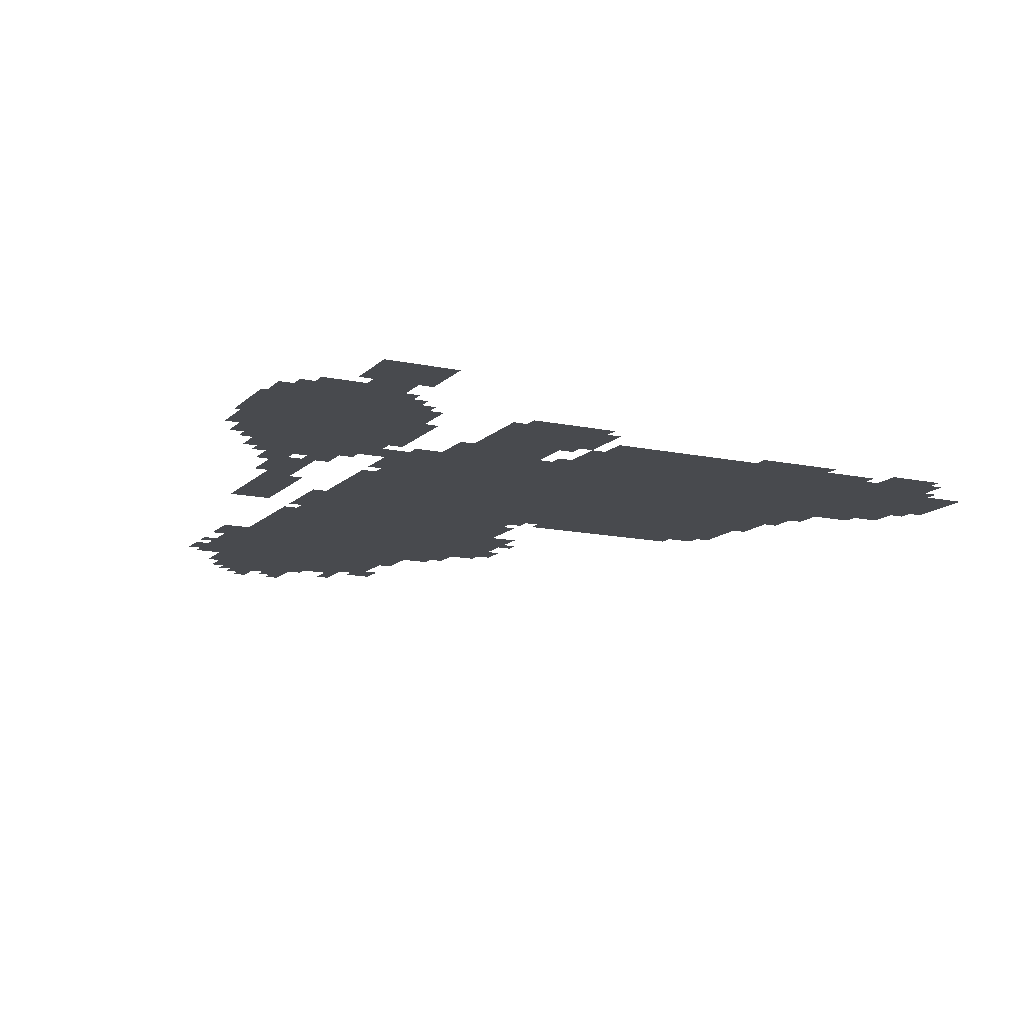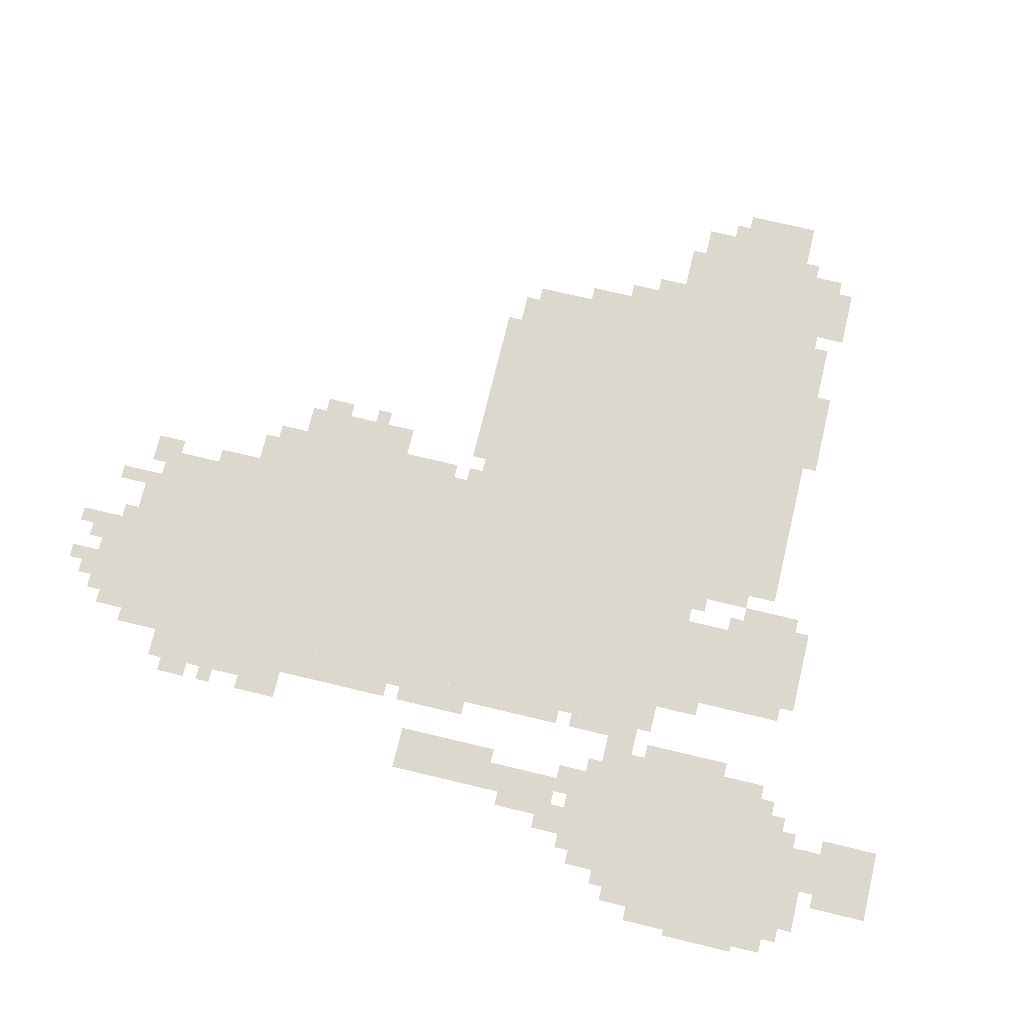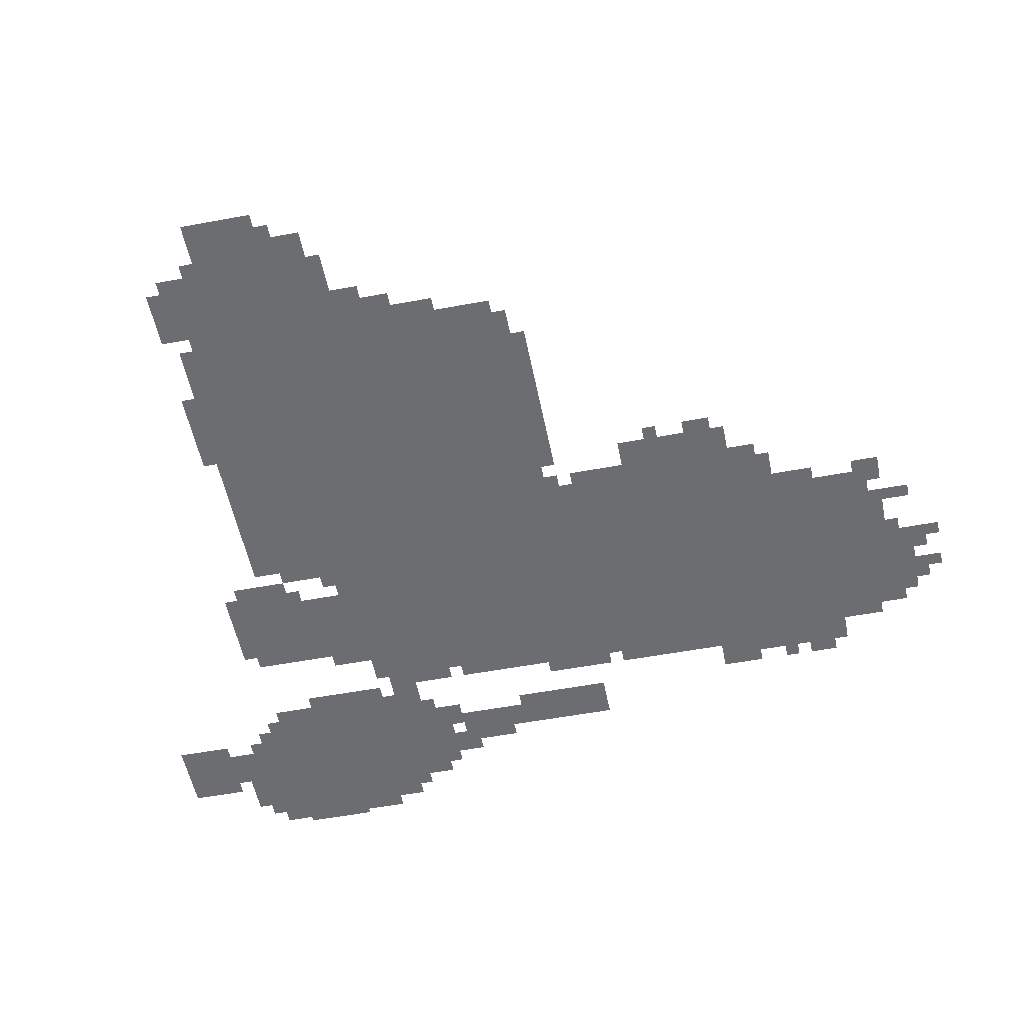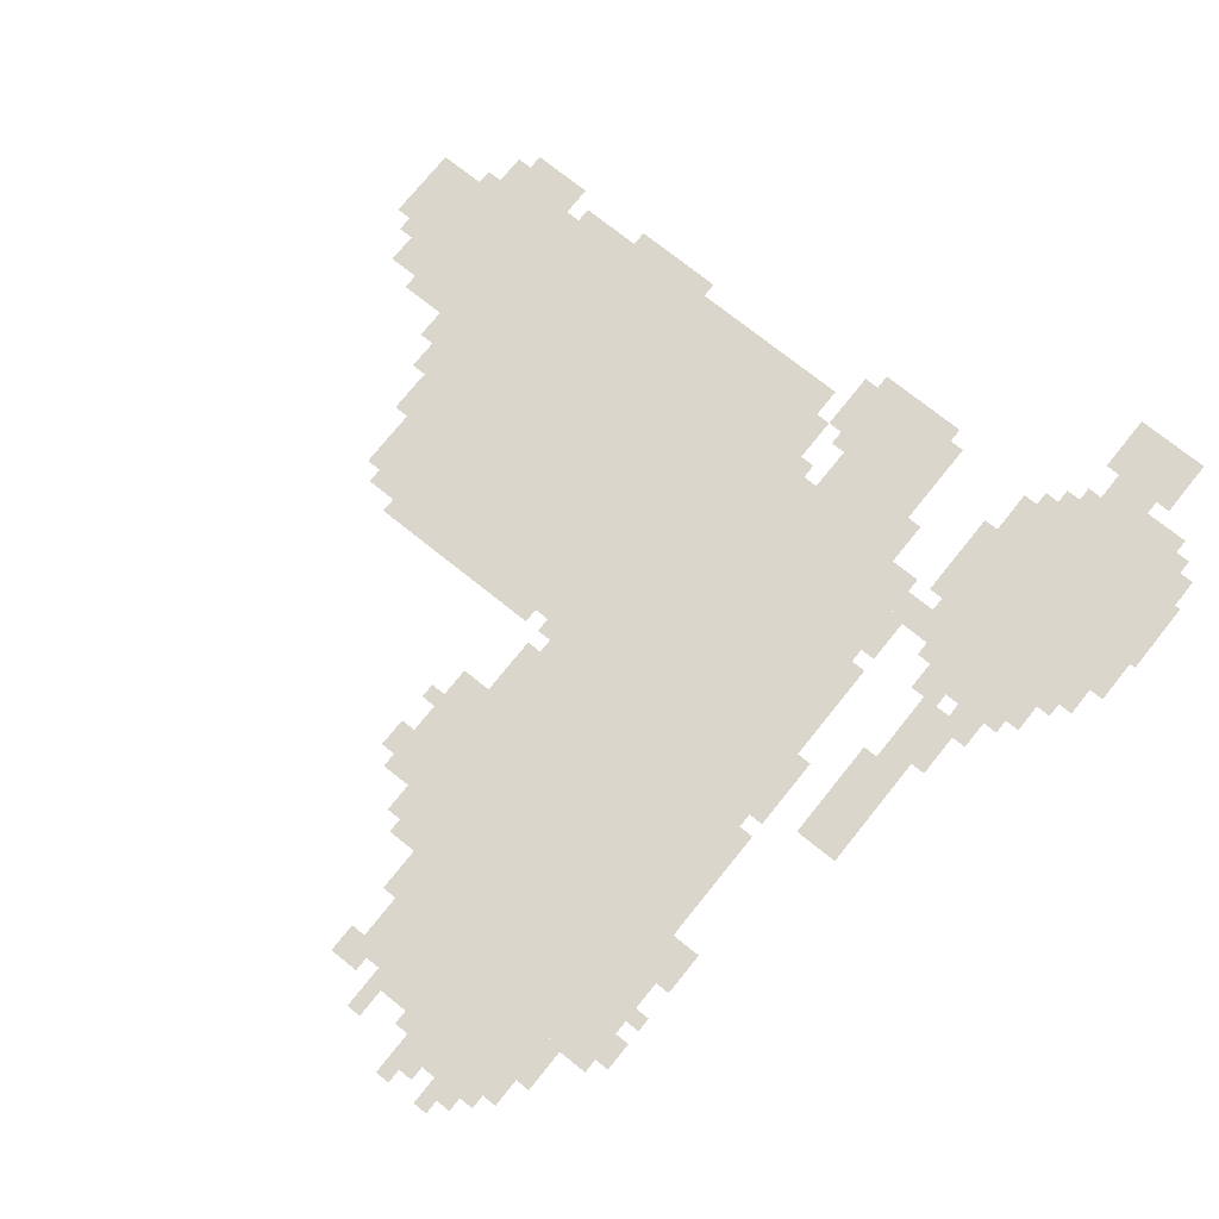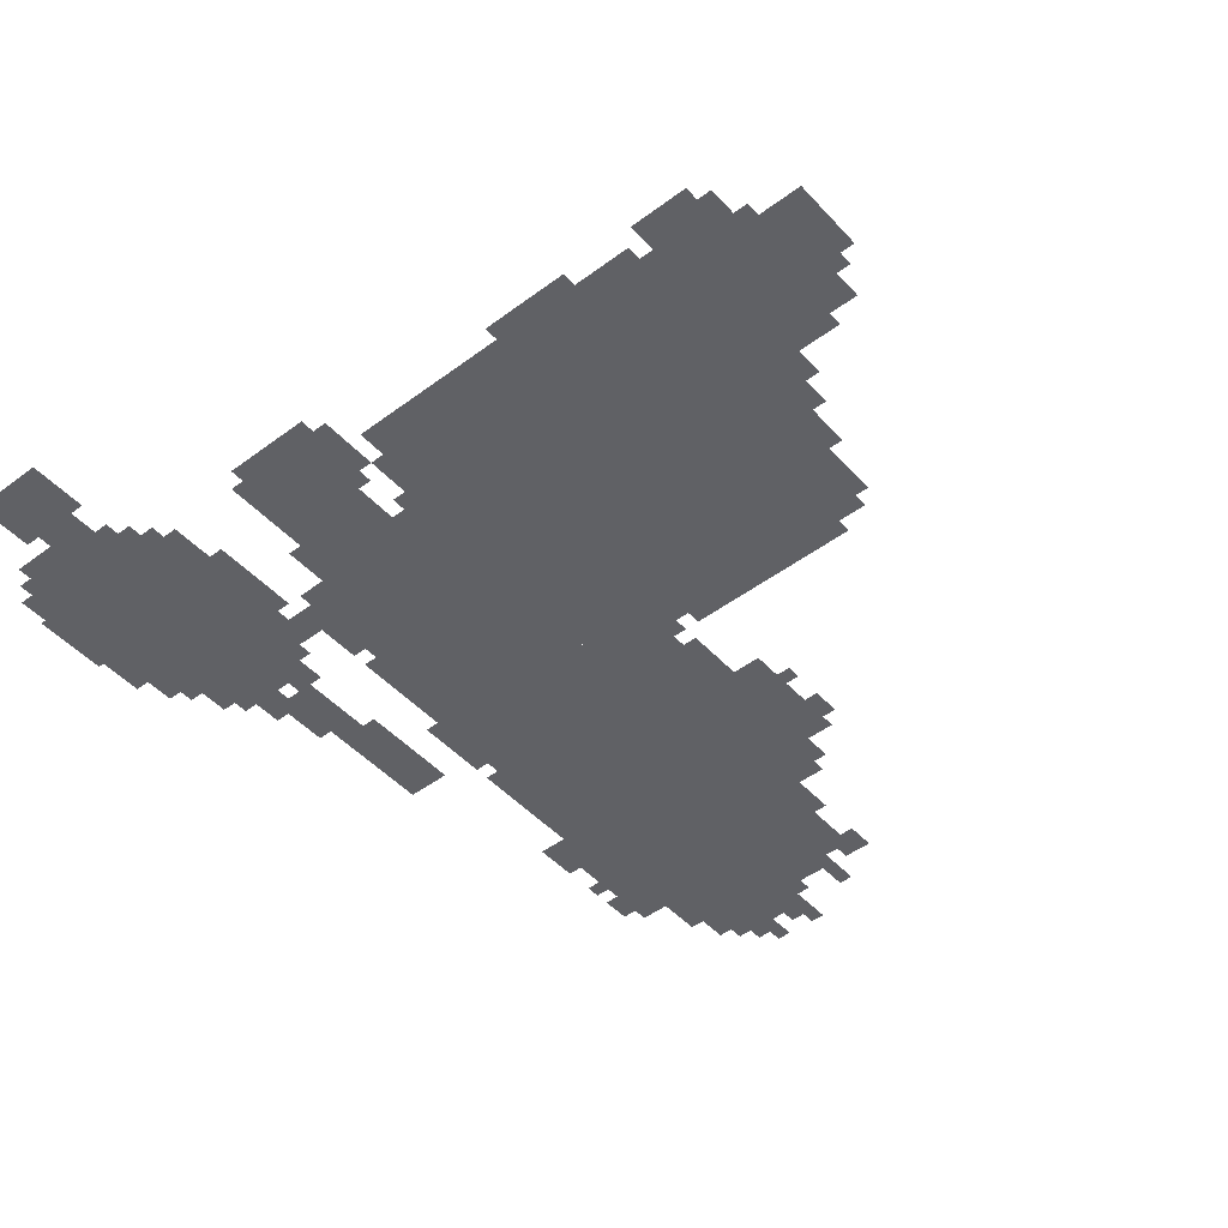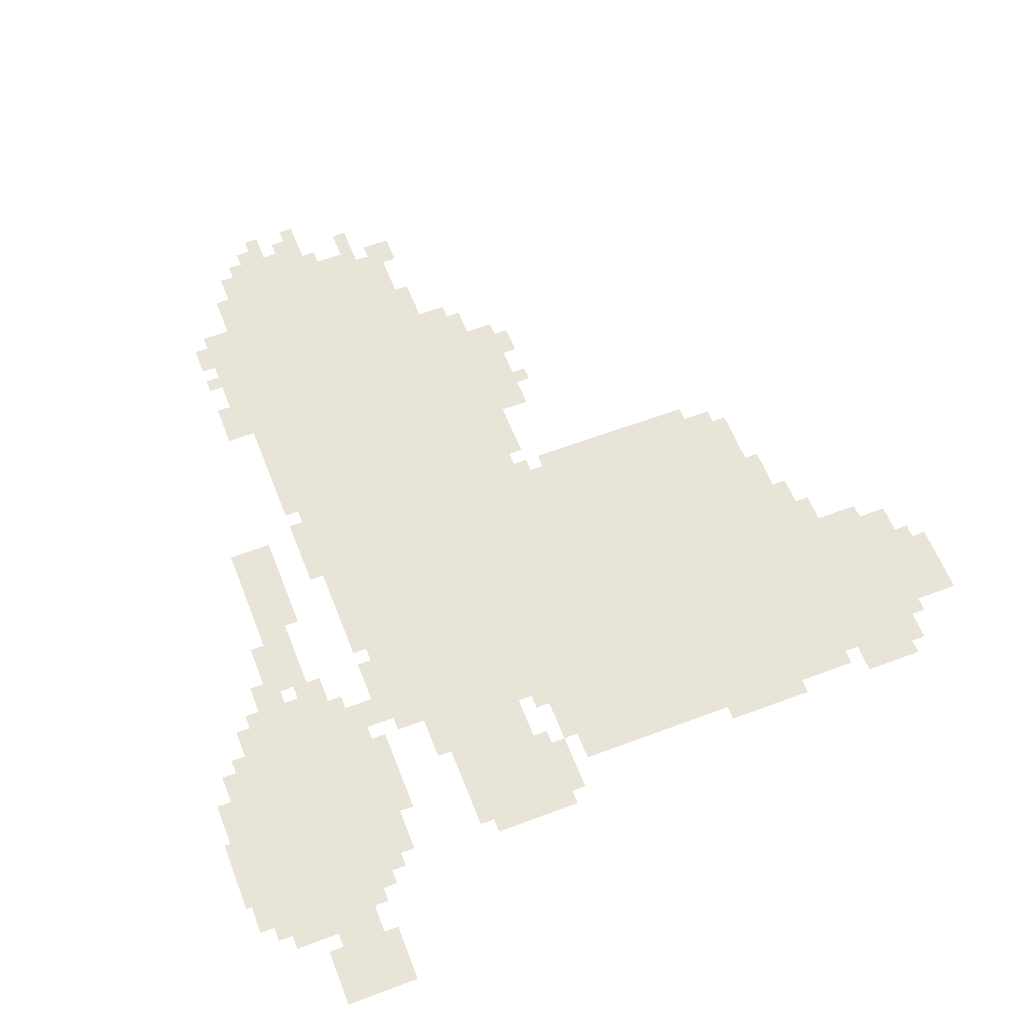
<metadata>
{"format":"obj","ext":"obj","renderer":"f3d","projection":"perspective","resolution":1024,"background":"white","views":[{"elev":-13.2,"azim":-26.4,"up":"+Z"},{"elev":72.1,"azim":-76.5,"up":"+Z"},{"elev":-54.0,"azim":101.2,"up":"+Z"},{"elev":73.8,"azim":-141.3,"up":"+Z"},{"elev":-47.6,"azim":40.0,"up":"+Z"},{"elev":59.9,"azim":-21.2,"up":"+Z"}]}
</metadata>
<code>
g bulaimodun_3_rw-mesh
v -320 703 0
v -320 1087 0
v -992 1087 0
v -992 703 0
v -1024 575 0
v -1024 1247 0
v -1376 1247 0
v -1376 575 0
v -1024 1247 0
v -1024 1919 0
v -1376 1919 0
v -1376 1247 0
v -320 351 0
v -320 703 0
v -992 703 0
v -992 351 0
v -1472 255 0
v -1472 703 0
v -1728 703 0
v -1728 255 0
v -128 383 0
v -128 735 0
v -320 735 0
v -320 383 0
v -1088 255 0
v -1088 575 0
v -1248 575 0
v -1248 255 0
v -864 1375 0
v -864 1663 0
v -1024 1663 0
v -1024 1375 0
v -864 1087 0
v -864 1375 0
v -1024 1375 0
v -1024 1087 0
v 0 447 0
v 0 607 0
v -128 607 0
v -128 447 0
v -1376 1343 0
v -1376 1887 0
v -1408 1887 0
v -1408 1343 0
v -1376 799 0
v -1376 1343 0
v -1408 1343 0
v -1408 799 0
v -1728 223 0
v -1728 383 0
v -1824 383 0
v -1824 223 0
v -1728 383 0
v -1728 543 0
v -1824 543 0
v -1824 383 0
v -1536 767 0
v -1536 959 0
v -1600 959 0
v -1600 767 0
v -1568 127 0
v -1568 255 0
v -1664 255 0
v -1664 127 0
v -1568 0 0
v -1568 127 0
v -1664 127 0
v -1664 0 0
v -1536 959 0
v -1536 1151 0
v -1600 1151 0
v -1600 959 0
v -768 1311 0
v -768 1439 0
v -864 1439 0
v -864 1311 0
v -768 1439 0
v -768 1567 0
v -864 1567 0
v -864 1439 0
v -608 1087 0
v -608 1151 0
v -800 1151 0
v -800 1087 0
v -416 1087 0
v -416 1151 0
v -608 1151 0
v -608 1087 0
v -992 735 0
v -992 1087 0
v -1024 1087 0
v -1024 735 0
v -1408 1471 0
v -1408 1631 0
v -1472 1631 0
v -1472 1471 0
v -992 415 0
v -992 735 0
v -1024 735 0
v -1024 415 0
v -1408 1631 0
v -1408 1791 0
v -1472 1791 0
v -1472 1631 0
v -160 319 0
v -160 383 0
v -288 383 0
v -288 319 0
v -1024 287 0
v -1024 415 0
v -1088 415 0
v -1088 287 0
v -960 1759 0
v -960 1887 0
v -1024 1887 0
v -1024 1759 0
v -256 735 0
v -256 863 0
v -320 863 0
v -320 735 0
v -1664 159 0
v -1664 255 0
v -1728 255 0
v -1728 159 0
v -64 607 0
v -64 703 0
v -128 703 0
v -128 607 0
v -1440 479 0
v -1440 671 0
v -1472 671 0
v -1472 479 0
v -1248 1919 0
v -1248 1983 0
v -1344 1983 0
v -1344 1919 0
v -1152 1919 0
v -1152 1983 0
v -1248 1983 0
v -1248 1919 0
v -960 1663 0
v -960 1759 0
v -1024 1759 0
v -1024 1663 0
v -1440 287 0
v -1440 479 0
v -1472 479 0
v -1472 287 0
v -1248 415 0
v -1248 575 0
v -1280 575 0
v -1280 415 0
v -1504 703 0
v -1504 767 0
v -1568 767 0
v -1568 703 0
v -1728 543 0
v -1728 607 0
v -1792 607 0
v -1792 543 0
v -1504 1023 0
v -1504 1151 0
v -1536 1151 0
v -1536 1023 0
v -1408 1215 0
v -1408 1343 0
v -1440 1343 0
v -1440 1215 0
v -1248 287 0
v -1248 415 0
v -1280 415 0
v -1280 287 0
v -1408 1343 0
v -1408 1471 0
v -1440 1471 0
v -1440 1343 0
v -1408 1087 0
v -1408 1183 0
v -1440 1183 0
v -1440 1087 0
v -1504 927 0
v -1504 1023 0
v -1536 1023 0
v -1536 927 0
v -1824 351 0
v -1824 447 0
v -1837 447 0
v -1837 351 0
v -1376 671 0
v -1376 767 0
v -1408 767 0
v -1408 671 0
v -1408 479 0
v -1408 575 0
v -1440 575 0
v -1440 479 0
v -1600 703 0
v -1600 799 0
v -1632 799 0
v -1632 703 0
v -1600 799 0
v -1600 895 0
v -1632 895 0
v -1632 799 0
v -1408 383 0
v -1408 479 0
v -1440 479 0
v -1440 383 0
v -448 319 0
v -448 351 0
v -544 351 0
v -544 319 0
v -544 319 0
v -544 351 0
v -640 351 0
v -640 319 0
v -1472 1695 0
v -1472 1759 0
v -1504 1759 0
v -1504 1695 0
v -832 1567 0
v -832 1631 0
v -864 1631 0
v -864 1567 0
v -928 1855 0
v -928 1919 0
v -960 1919 0
v -960 1855 0
v -1152 1983 0
v -1152 2047 0
v -1184 2047 0
v -1184 1983 0
v -1280 511 0
v -1280 575 0
v -1312 575 0
v -1312 511 0
v -1024 1919 0
v -1024 1983 0
v -1056 1983 0
v -1056 1919 0
v -1248 1983 0
v -1248 2047 0
v -1280 2047 0
v -1280 1983 0
v -736 1471 0
v -736 1535 0
v -768 1535 0
v -768 1471 0
v -1024 511 0
v -1024 575 0
v -1056 575 0
v -1056 511 0
v -1504 223 0
v -1504 255 0
v -1568 255 0
v -1568 223 0
v -1728 159 0
v -1728 223 0
v -1760 223 0
v -1760 159 0
v -1408 607 0
v -1408 671 0
v -1440 671 0
v -1440 607 0
v -832 1087 0
v -832 1151 0
v -864 1151 0
v -864 1087 0
v -352 1087 0
v -352 1119 0
v -416 1119 0
v -416 1087 0
v -224 735 0
v -224 799 0
v -256 799 0
v -256 735 0
v -1632 735 0
v -1632 799 0
v -1664 799 0
v -1664 735 0
v -1536 0 0
v -1536 63 0
v -1568 63 0
v -1568 0 0
v -832 1183 0
v -832 1247 0
v -864 1247 0
v -864 1183 0
v -1664 0 0
v -1664 63 0
v -1696 63 0
v -1696 0 0
v -1664 63 0
v -1664 127 0
v -1696 127 0
v -1696 63 0
v -1376 607 0
v -1376 671 0
v -1408 671 0
v -1408 607 0
v -1408 1023 0
v -1408 1087 0
v -1440 1087 0
v -1440 1023 0
v -832 1247 0
v -832 1311 0
v -864 1311 0
v -864 1247 0
v -1824 287 0
v -1824 351 0
v -1837 351 0
v -1837 287 0
v -1536 63 0
v -1536 127 0
v -1568 127 0
v -1568 63 0
v -288 895 0
v -288 959 0
v -320 959 0
v -320 895 0
v -1472 1503 0
v -1472 1567 0
v -1504 1567 0
v -1504 1503 0
v -928 1695 0
v -928 1759 0
v -960 1759 0
v -960 1695 0
v -1056 543 0
v -1056 575 0
v -1088 575 0
v -1088 543 0
v -800 1087 0
v -800 1119 0
v -832 1119 0
v -832 1087 0
v -1568 703 0
v -1568 735 0
v -1600 735 0
v -1600 703 0
v -32 607 0
v -32 639 0
v -64 639 0
v -64 607 0
v -1728 607 0
v -1728 639 0
v -1760 639 0
v -1760 607 0
v -1664 703 0
v -1664 735 0
v -1696 735 0
v -1696 703 0
v -128 351 0
v -128 383 0
v -160 383 0
v -160 351 0
v -1056 255 0
v -1056 287 0
v -1088 287 0
v -1088 255 0
v -1536 191 0
v -1536 223 0
v -1568 223 0
v -1568 191 0
v -96 415 0
v -96 447 0
v -128 447 0
v -128 415 0
v -1760 191 0
v -1760 223 0
v -1792 223 0
v -1792 191 0
v -1056 415 0
v -1056 447 0
v -1088 447 0
v -1088 415 0
v -1472 1471 0
v -1472 1503 0
v -1504 1503 0
v -1504 1471 0
v -928 1663 0
v -928 1695 0
v -960 1695 0
v -960 1663 0
v -1184 1983 0
v -1184 2015 0
v -1216 2015 0
v -1216 1983 0
v -1632 703 0
v -1632 735 0
v -1664 735 0
v -1664 703 0
v -288 863 0
v -288 895 0
v -320 895 0
v -320 863 0
v -1280 479 0
v -1280 511 0
v -1312 511 0
v -1312 479 0
v -960 1887 0
v -960 1919 0
v -992 1919 0
v -992 1887 0
v -1472 1631 0
v -1472 1663 0
v -1504 1663 0
v -1504 1631 0
v -736 1375 0
v -736 1407 0
v -768 1407 0
v -768 1375 0
v -1280 1983 0
v -1280 2015 0
v -1312 2015 0
v -1312 1983 0
v -1120 1919 0
v -1120 1951 0
v -1152 1951 0
v -1152 1919 0
v -1344 1919 0
v -1344 1951 0
v -1376 1951 0
v -1376 1919 0
g bulaimodun_3_rw-mesh_0
f 3 2 1
f 1 4 3
f 7 6 5
f 5 8 7
f 11 10 9
f 9 12 11
f 15 14 13
f 13 16 15
f 19 18 17
f 17 20 19
f 23 22 21
f 21 24 23
f 27 26 25
f 25 28 27
f 31 30 29
f 29 32 31
f 35 34 33
f 33 36 35
f 39 38 37
f 37 40 39
f 43 42 41
f 41 44 43
f 47 46 45
f 45 48 47
f 51 50 49
f 49 52 51
f 55 54 53
f 53 56 55
f 59 58 57
f 57 60 59
f 63 62 61
f 61 64 63
f 67 66 65
f 65 68 67
f 71 70 69
f 69 72 71
f 75 74 73
f 73 76 75
f 79 78 77
f 77 80 79
f 83 82 81
f 81 84 83
f 87 86 85
f 85 88 87
f 91 90 89
f 89 92 91
f 95 94 93
f 93 96 95
f 99 98 97
f 97 100 99
f 103 102 101
f 101 104 103
f 107 106 105
f 105 108 107
f 111 110 109
f 109 112 111
f 115 114 113
f 113 116 115
f 119 118 117
f 117 120 119
f 123 122 121
f 121 124 123
f 127 126 125
f 125 128 127
f 131 130 129
f 129 132 131
f 135 134 133
f 133 136 135
f 139 138 137
f 137 140 139
f 143 142 141
f 141 144 143
f 147 146 145
f 145 148 147
f 151 150 149
f 149 152 151
f 155 154 153
f 153 156 155
f 159 158 157
f 157 160 159
f 163 162 161
f 161 164 163
f 167 166 165
f 165 168 167
f 171 170 169
f 169 172 171
f 175 174 173
f 173 176 175
f 179 178 177
f 177 180 179
f 183 182 181
f 181 184 183
f 187 186 185
f 185 188 187
f 191 190 189
f 189 192 191
f 195 194 193
f 193 196 195
f 199 198 197
f 197 200 199
f 203 202 201
f 201 204 203
f 207 206 205
f 205 208 207
f 211 210 209
f 209 212 211
f 215 214 213
f 213 216 215
f 219 218 217
f 217 220 219
f 223 222 221
f 221 224 223
f 227 226 225
f 225 228 227
f 231 230 229
f 229 232 231
f 235 234 233
f 233 236 235
f 239 238 237
f 237 240 239
f 243 242 241
f 241 244 243
f 247 246 245
f 245 248 247
f 251 250 249
f 249 252 251
f 255 254 253
f 253 256 255
f 259 258 257
f 257 260 259
f 263 262 261
f 261 264 263
f 267 266 265
f 265 268 267
f 271 270 269
f 269 272 271
f 275 274 273
f 273 276 275
f 279 278 277
f 277 280 279
f 283 282 281
f 281 284 283
f 287 286 285
f 285 288 287
f 291 290 289
f 289 292 291
f 295 294 293
f 293 296 295
f 299 298 297
f 297 300 299
f 303 302 301
f 301 304 303
f 307 306 305
f 305 308 307
f 311 310 309
f 309 312 311
f 315 314 313
f 313 316 315
f 319 318 317
f 317 320 319
f 323 322 321
f 321 324 323
f 327 326 325
f 325 328 327
f 331 330 329
f 329 332 331
f 335 334 333
f 333 336 335
f 339 338 337
f 337 340 339
f 343 342 341
f 341 344 343
f 347 346 345
f 345 348 347
f 351 350 349
f 349 352 351
f 355 354 353
f 353 356 355
f 359 358 357
f 357 360 359
f 363 362 361
f 361 364 363
f 367 366 365
f 365 368 367
f 371 370 369
f 369 372 371
f 375 374 373
f 373 376 375
f 379 378 377
f 377 380 379
f 383 382 381
f 381 384 383
f 387 386 385
f 385 388 387
f 391 390 389
f 389 392 391
f 395 394 393
f 393 396 395
f 399 398 397
f 397 400 399
f 403 402 401
f 401 404 403
f 407 406 405
f 405 408 407
f 411 410 409
f 409 412 411
f 415 414 413
f 413 416 415
f 419 418 417
f 417 420 419
f 423 422 421
f 421 424 423

</code>
